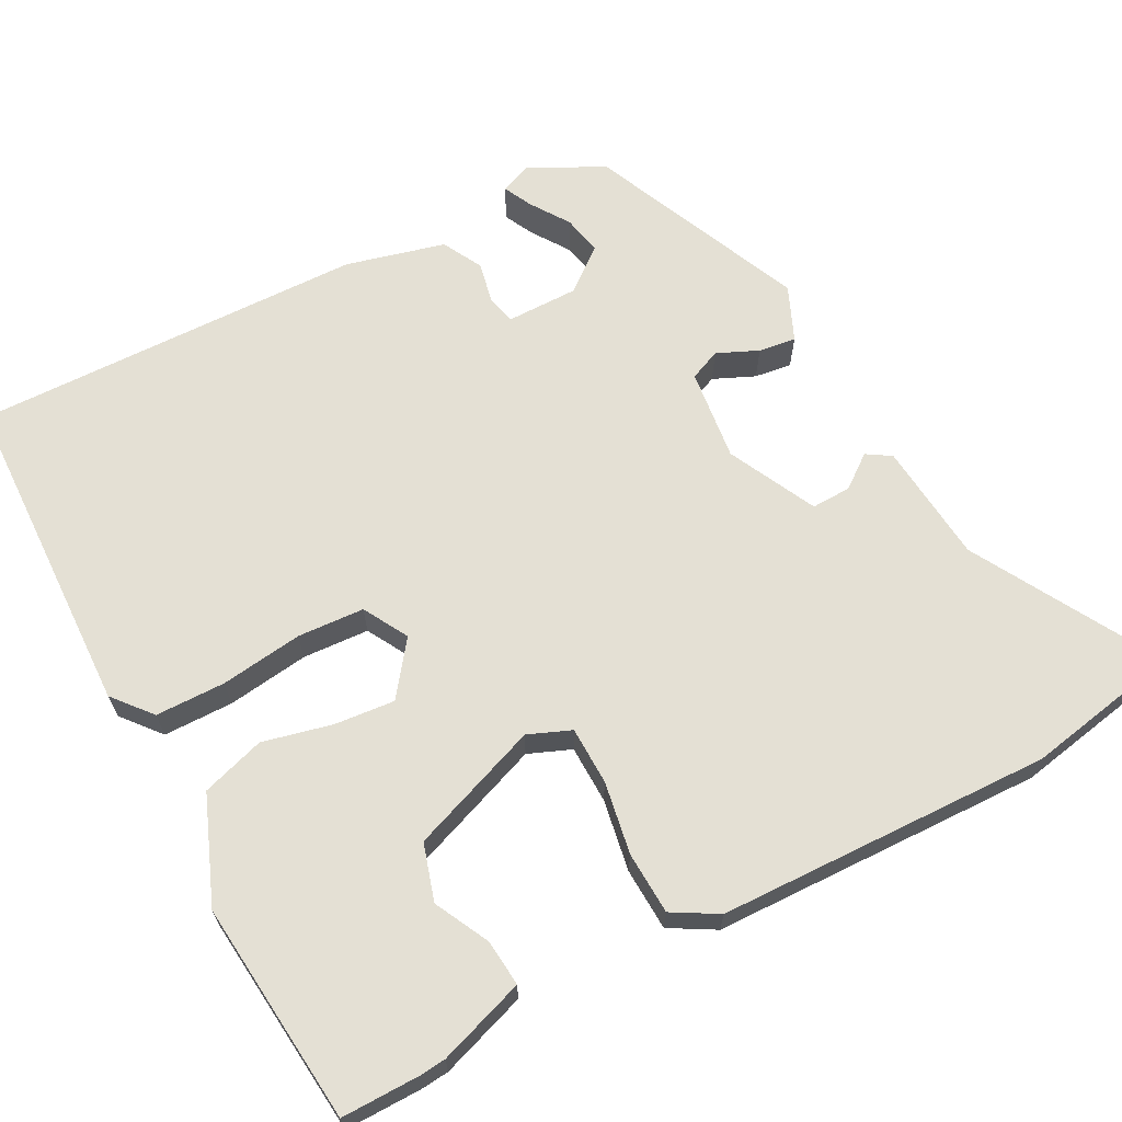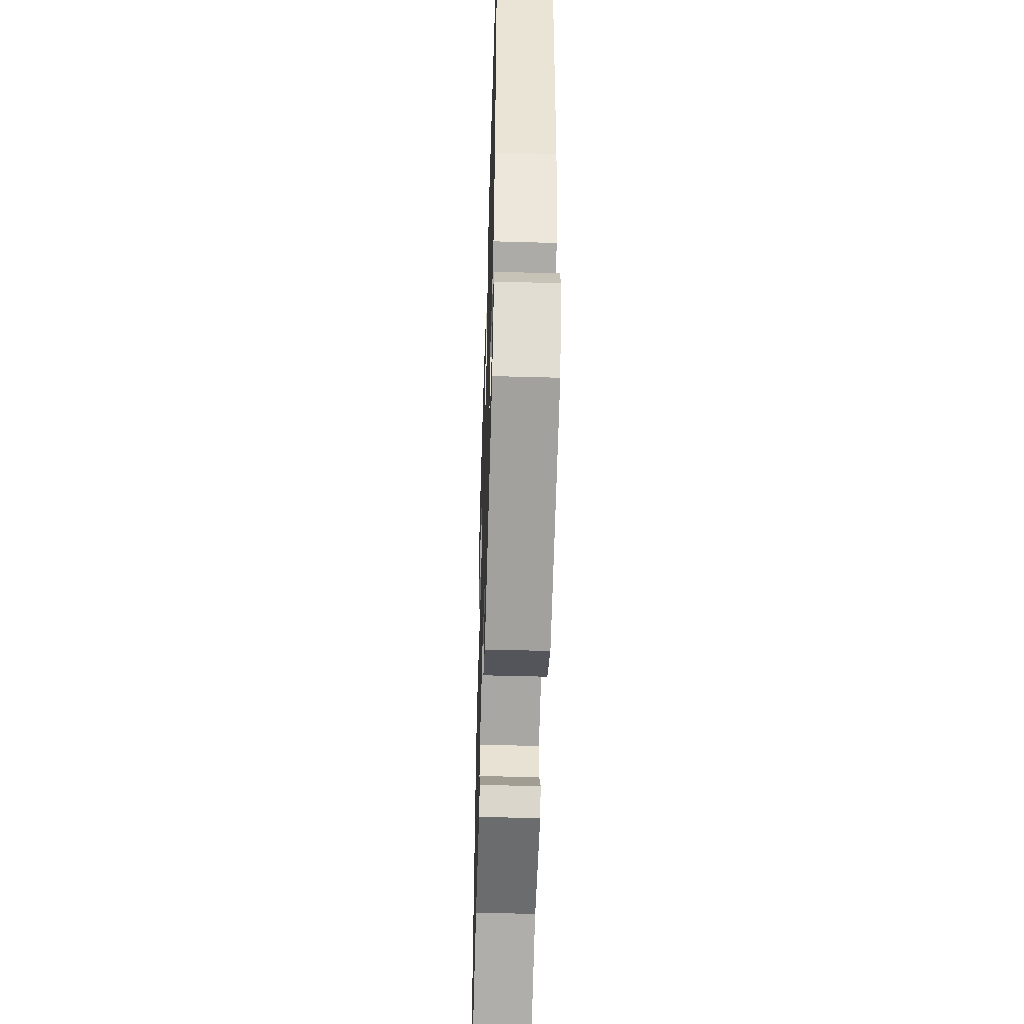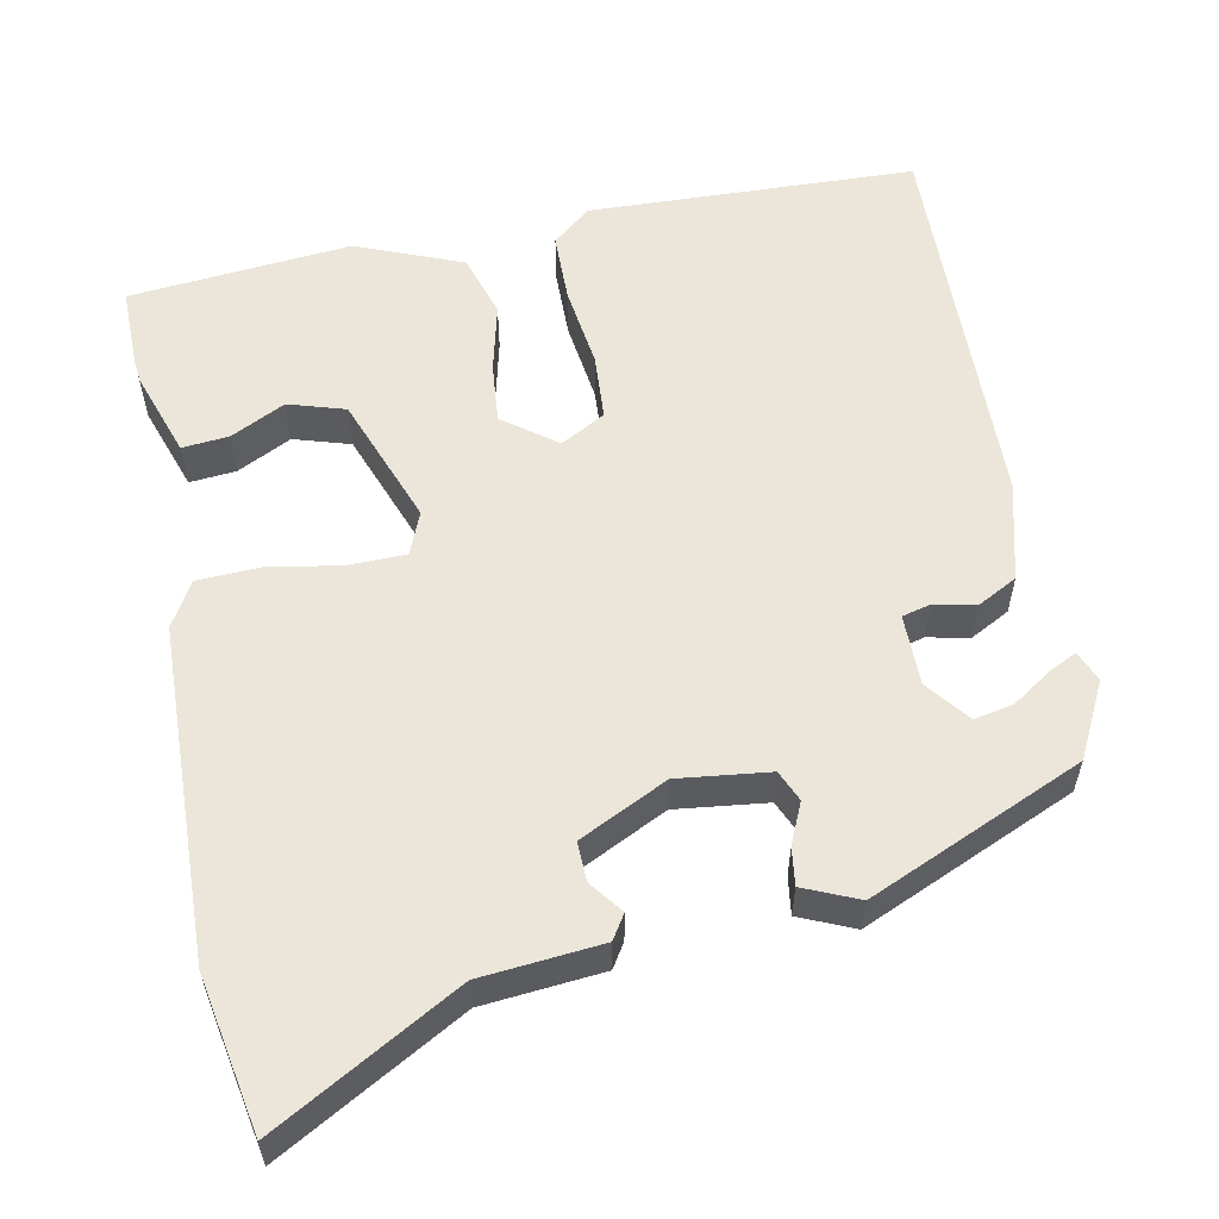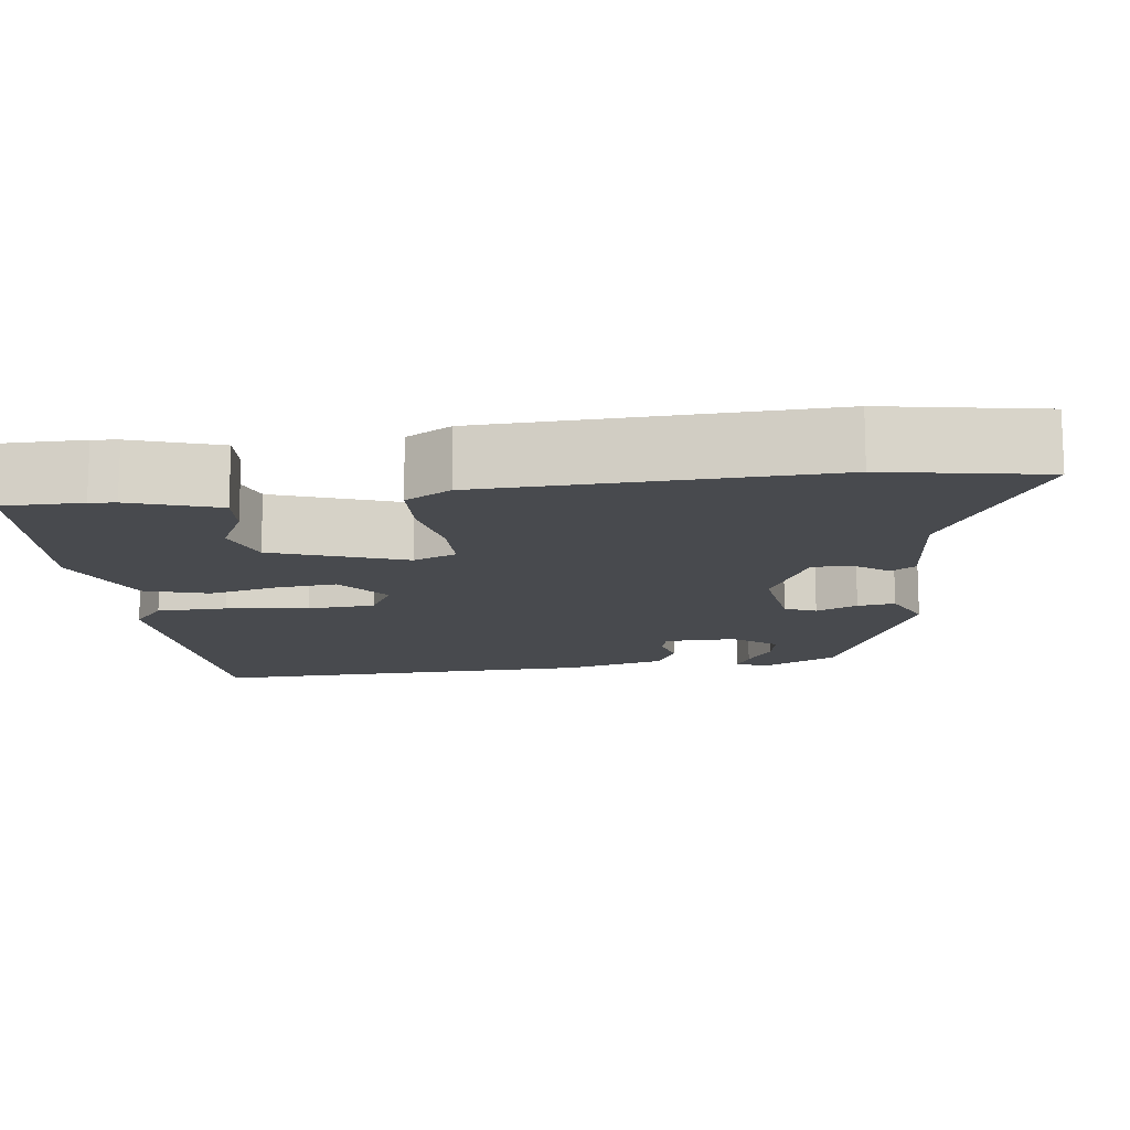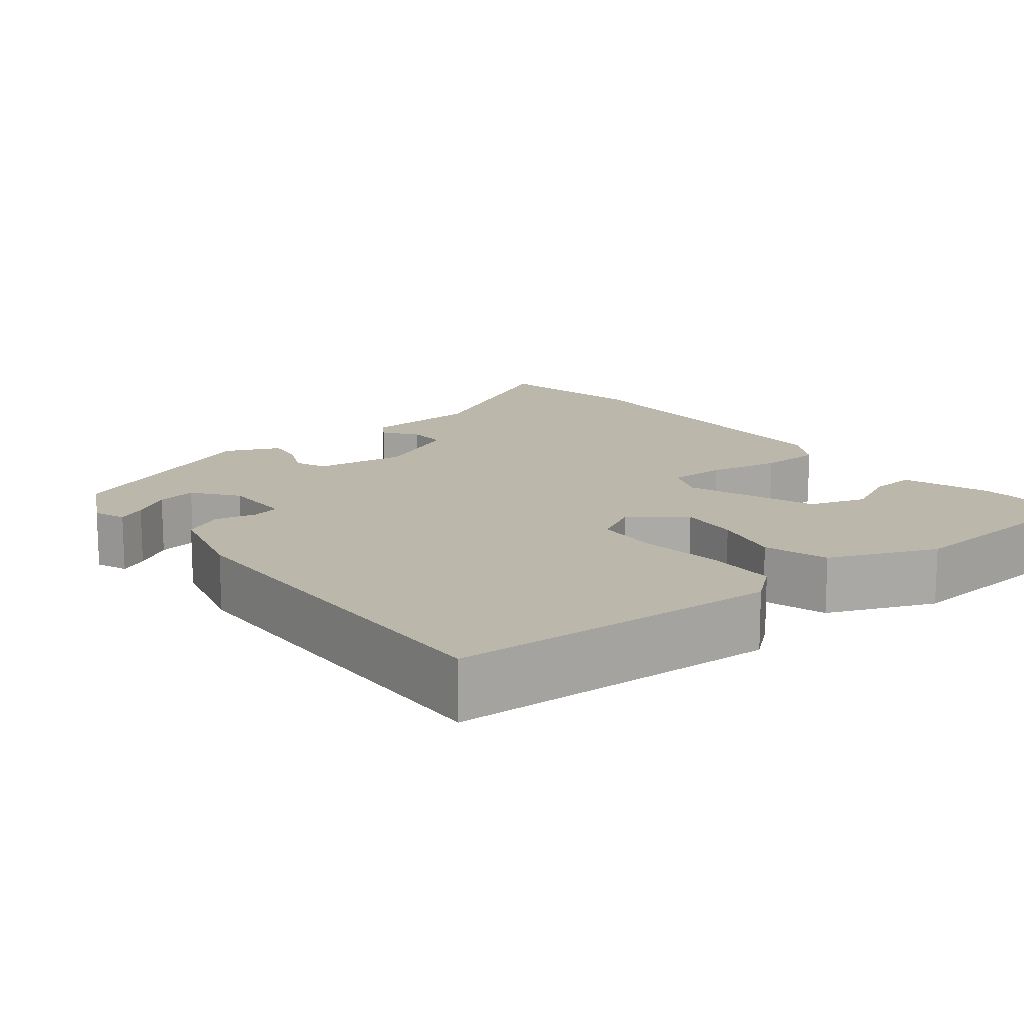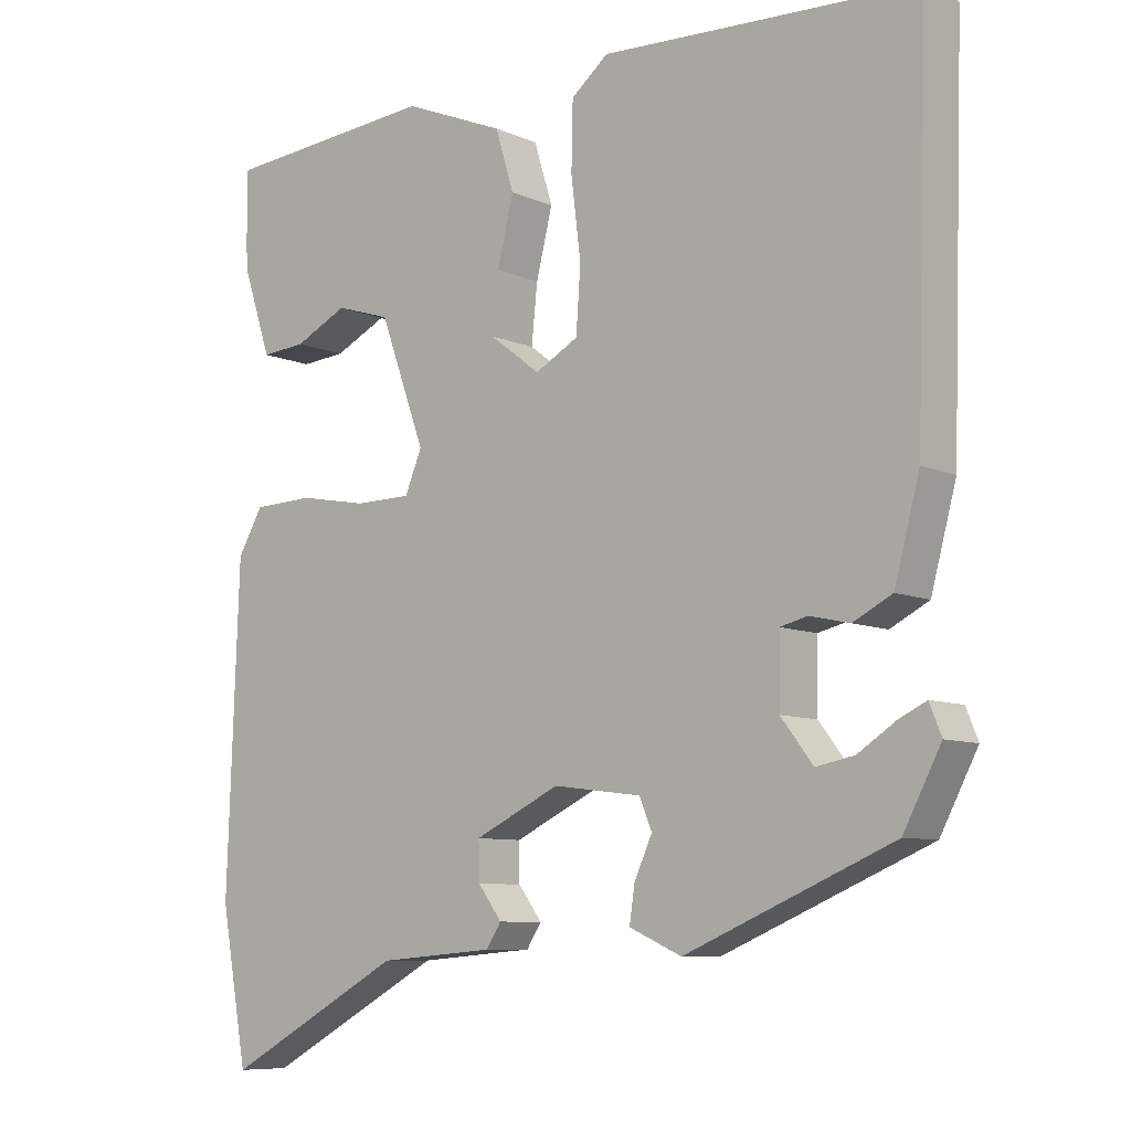
<metadata>
{"format":"obj","ext":"obj","renderer":"f3d","projection":"perspective","resolution":1024,"background":"white","views":[{"elev":66.1,"azim":61.6,"up":"+Y"},{"elev":-48.8,"azim":-91.8,"up":"+Z"},{"elev":56.9,"azim":168.4,"up":"+Y"},{"elev":-13.3,"azim":97.4,"up":"+Y"},{"elev":14.3,"azim":-38.3,"up":"+Y"},{"elev":-8.2,"azim":-140.2,"up":"+Z"}]}
</metadata>
<code>
v -0.465 0.07 -0.35
v -0.515 0.07 -0.254
v -0.499 0.07 -0.214
v -0.462 0.07 -0.232
v -0.412 0.07 -0.265
v -0.361 0.07 -0.275
v -0.318 0.07 -0.219
v -0.319 0.07 -0.127
v -0.356 0.07 -0.118
v -0.409 0.07 -0.13
v -0.461 0.07 -0.103
v -0.495 0.07 0.024
v -0.511 0.07 0.529
v -0.089 0.07 0.547
v -0.039 0.07 0.506
v -0.037 0.07 0.416
v -0.05 0.07 0.31
v -0.044 0.07 0.224
v 0.014 0.07 0.192
v 0.082 0.07 0.244
v 0.074 0.07 0.322
v 0.052 0.07 0.411
v 0.077 0.07 0.493
v 0.213 0.07 0.549
v 0.5 0.07 0.524
v 0.5 0.07 0.422
v 0.497 0.07 0.389
v 0.46 0.07 0.277
v 0.4 0.07 0.282
v 0.329 0.07 0.317
v 0.256 0.07 0.294
v 0.195 0.07 0.126
v 0.218 0.07 0.071
v 0.293 0.07 0.07
v 0.386 0.07 0.087
v 0.467 0.07 0.084
v 0.501 0.07 0.026
v 0.517 0.07 -0.405
v 0.481 0.07 -0.606
v 0.242 0.07 -0.474
v 0.087 0.07 -0.461
v 0.067 0.07 -0.43
v 0.099 0.07 -0.387
v 0.1 0.07 -0.336
v -0.014 0.07 -0.281
v -0.132 0.07 -0.296
v -0.149 0.07 -0.336
v -0.125 0.07 -0.389
v -0.118 0.07 -0.437
v -0.188 0.07 -0.468
v -0.465 0 -0.35
v -0.515 0 -0.254
v -0.499 0 -0.214
v -0.462 0 -0.232
v -0.412 0 -0.265
v -0.361 0 -0.275
v -0.318 0 -0.219
v -0.319 0 -0.127
v -0.356 0 -0.118
v -0.409 0 -0.13
v -0.461 0 -0.103
v -0.495 0 0.024
v -0.511 0 0.529
v -0.089 0 0.547
v -0.039 0 0.506
v -0.037 0 0.416
v -0.05 0 0.31
v -0.044 0 0.224
v 0.014 0 0.192
v 0.082 0 0.244
v 0.074 0 0.322
v 0.052 0 0.411
v 0.077 0 0.493
v 0.213 0 0.549
v 0.5 0 0.524
v 0.5 0 0.422
v 0.497 0 0.389
v 0.46 0 0.277
v 0.4 0 0.282
v 0.329 0 0.317
v 0.256 0 0.294
v 0.195 0 0.126
v 0.218 0 0.071
v 0.293 0 0.07
v 0.386 0 0.087
v 0.467 0 0.084
v 0.501 0 0.026
v 0.517 0 -0.405
v 0.481 0 -0.606
v 0.242 0 -0.474
v 0.087 0 -0.461
v 0.067 0 -0.43
v 0.099 0 -0.387
v 0.1 0 -0.336
v -0.014 0 -0.281
v -0.132 0 -0.296
v -0.149 0 -0.336
v -0.125 0 -0.389
v -0.118 0 -0.437
v -0.188 0 -0.468
f 50 1 2
f 49 50 2
f 48 49 2
f 47 48 2
f 40 41 42 43
f 40 43 44
f 39 40 44
f 38 39 44
f 37 38 44
f 36 37 44
f 35 36 44
f 34 35 44
f 33 34 44 45
f 28 29 30
f 27 28 30
f 26 27 30
f 25 26 30
f 24 25 30
f 23 24 30
f 23 30 31
f 22 23 31
f 21 22 31
f 20 21 31 32
f 15 16 17
f 14 15 17
f 13 14 17
f 12 13 17
f 11 12 17
f 10 11 17
f 9 10 17
f 8 9 17 18
f 7 8 18 19
f 2 3 4 5
f 2 5 6
f 47 2 6
f 7 19 20
f 6 7 20
f 47 6 20
f 46 47 20
f 33 45 46
f 32 33 46
f 20 32 46
f 52 51 100
f 52 100 99
f 52 99 98
f 52 98 97
f 93 92 91 90
f 94 93 90
f 94 90 89
f 94 89 88
f 94 88 87
f 94 87 86
f 94 86 85
f 94 85 84
f 95 94 84 83
f 80 79 78
f 80 78 77
f 80 77 76
f 80 76 75
f 80 75 74
f 80 74 73
f 81 80 73
f 81 73 72
f 81 72 71
f 82 81 71 70
f 67 66 65
f 67 65 64
f 67 64 63
f 67 63 62
f 67 62 61
f 67 61 60
f 67 60 59
f 68 67 59 58
f 69 68 58 57
f 55 54 53 52
f 56 55 52
f 56 52 97
f 70 69 57
f 70 57 56
f 70 56 97
f 70 97 96
f 96 95 83
f 96 83 82
f 96 82 70
f 1 51 52 2
f 2 52 53 3
f 3 53 54 4
f 4 54 55 5
f 5 55 56 6
f 6 56 57 7
f 7 57 58 8
f 8 58 59 9
f 9 59 60 10
f 10 60 61 11
f 11 61 62 12
f 12 62 63 13
f 13 63 64 14
f 14 64 65 15
f 15 65 66 16
f 16 66 67 17
f 17 67 68 18
f 18 68 69 19
f 19 69 70 20
f 20 70 71 21
f 21 71 72 22
f 22 72 73 23
f 23 73 74 24
f 24 74 75 25
f 25 75 76 26
f 26 76 77 27
f 27 77 78 28
f 28 78 79 29
f 29 79 80 30
f 30 80 81 31
f 31 81 82 32
f 32 82 83 33
f 33 83 84 34
f 34 84 85 35
f 35 85 86 36
f 36 86 87 37
f 37 87 88 38
f 38 88 89 39
f 39 89 90 40
f 40 90 91 41
f 41 91 92 42
f 42 92 93 43
f 43 93 94 44
f 44 94 95 45
f 45 95 96 46
f 46 96 97 47
f 47 97 98 48
f 48 98 99 49
f 49 99 100 50
f 50 100 51 1

</code>
